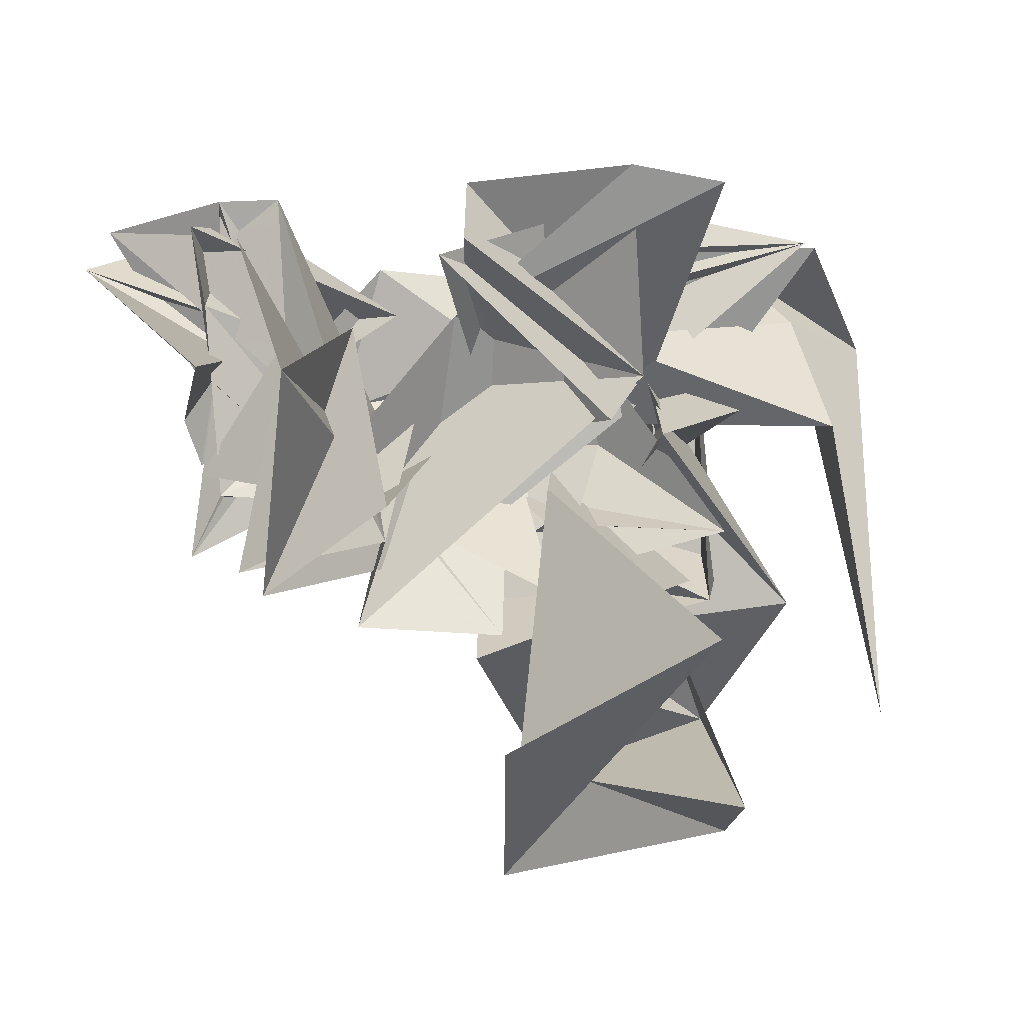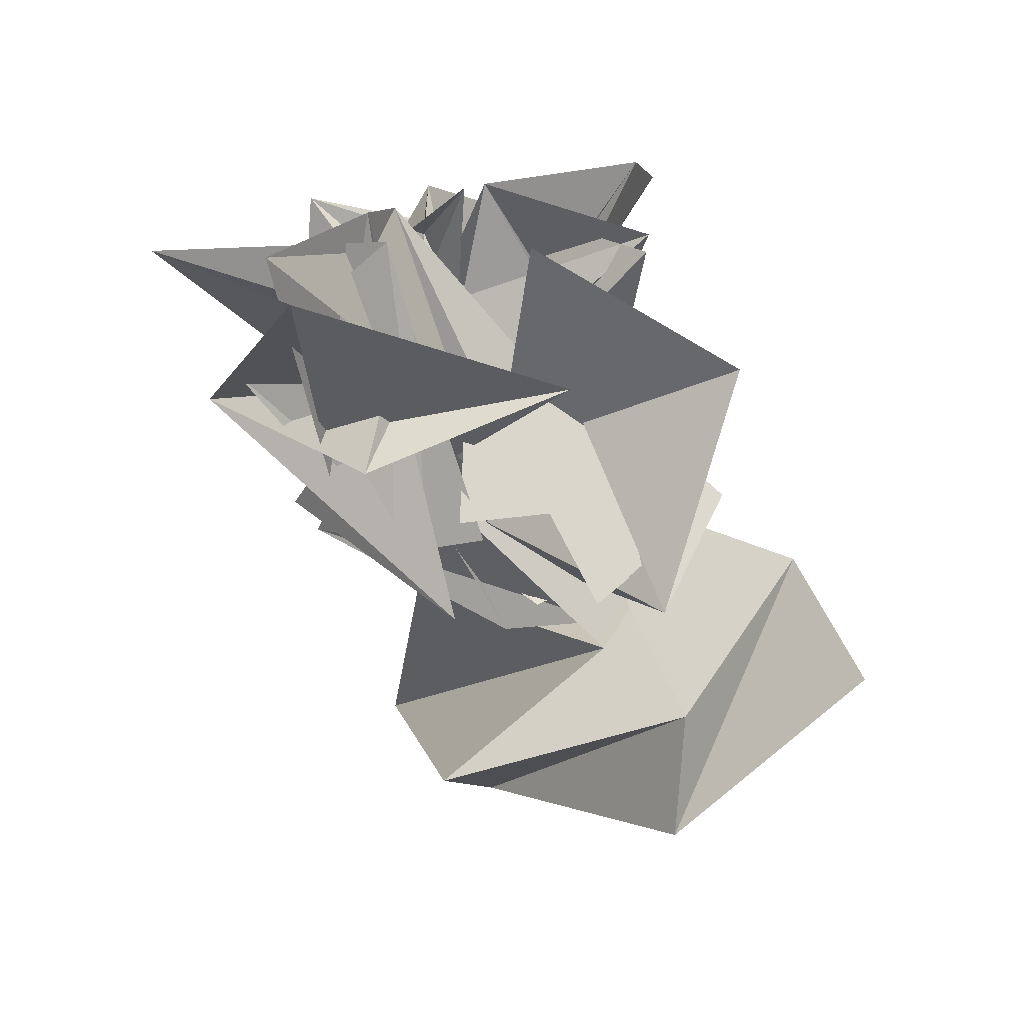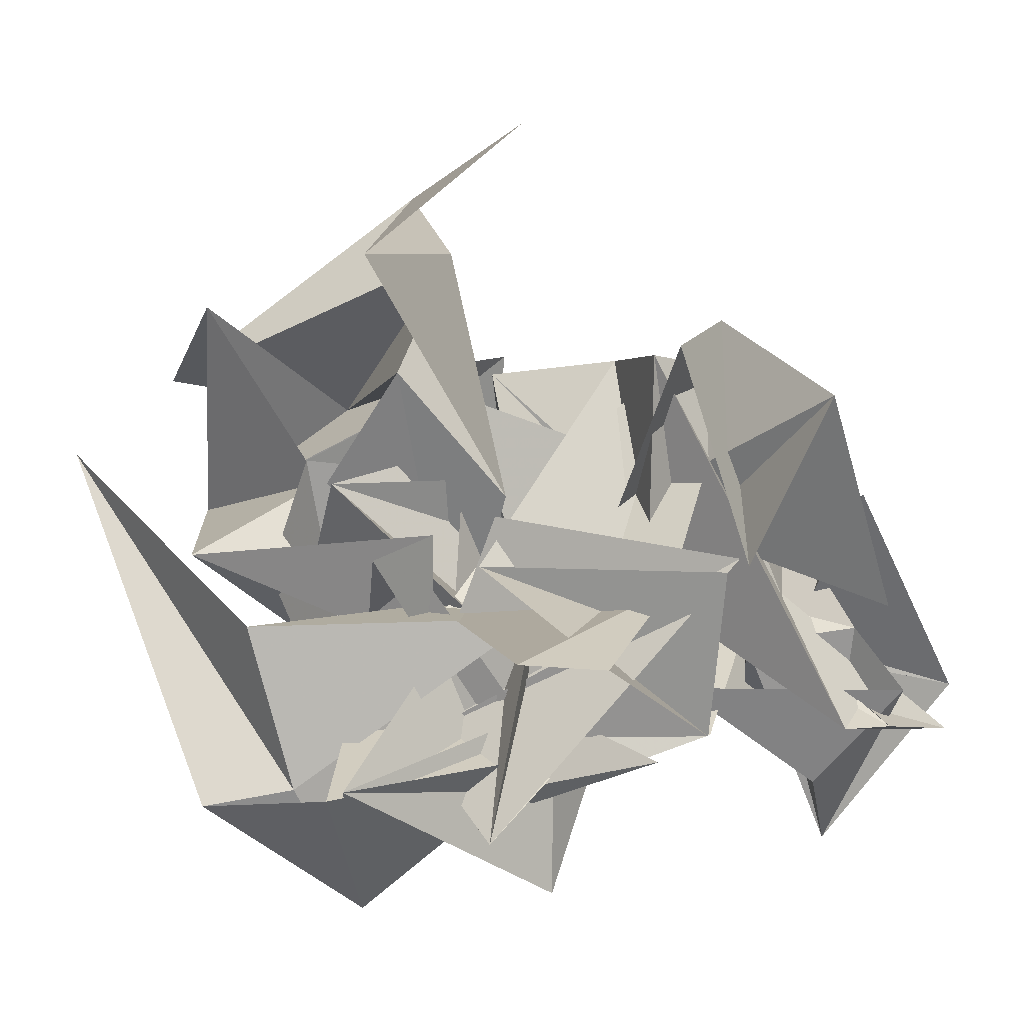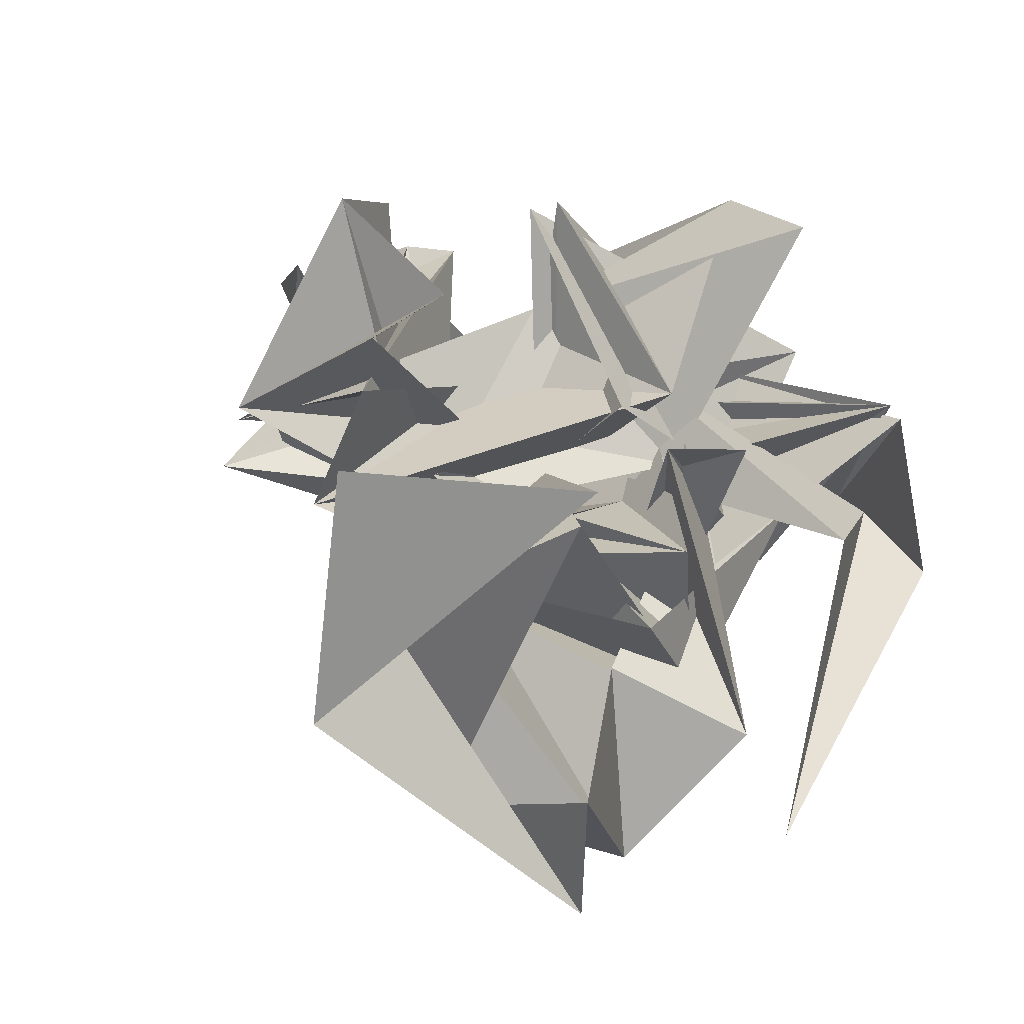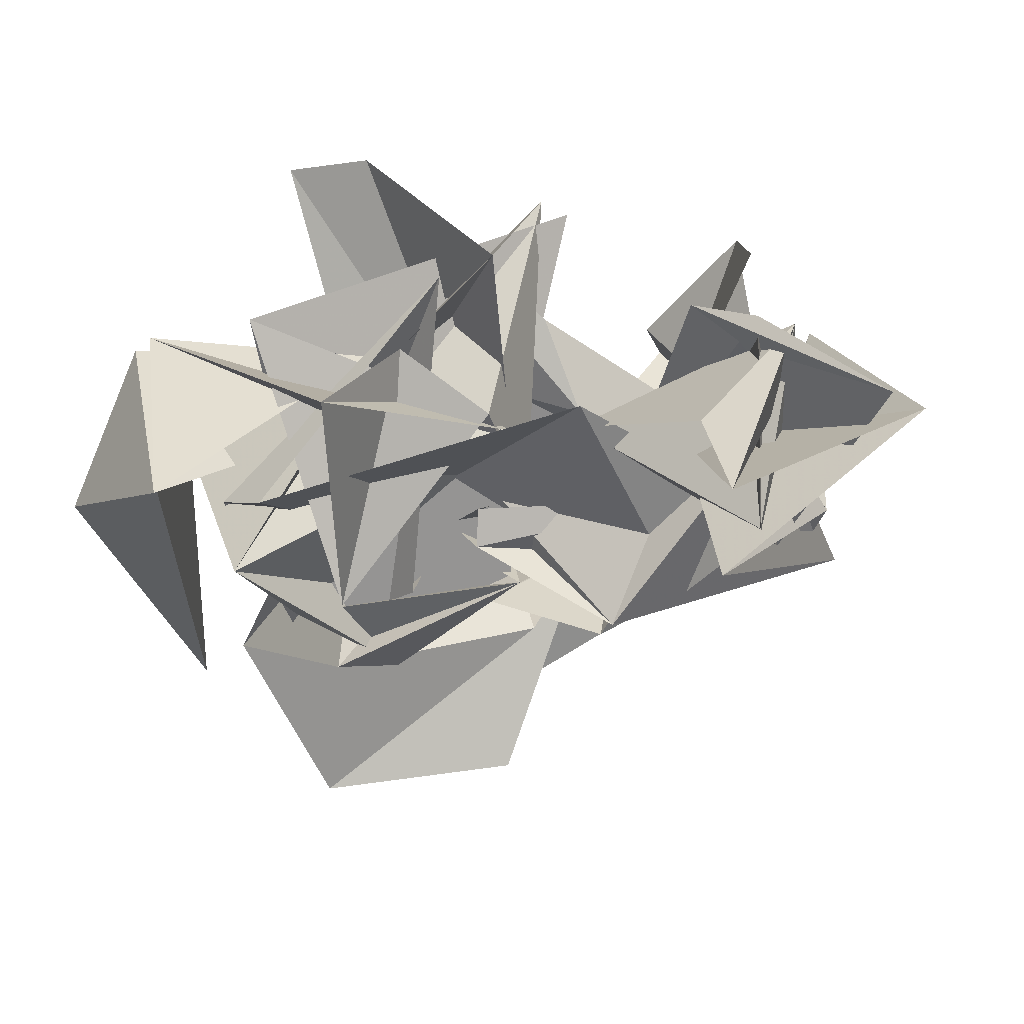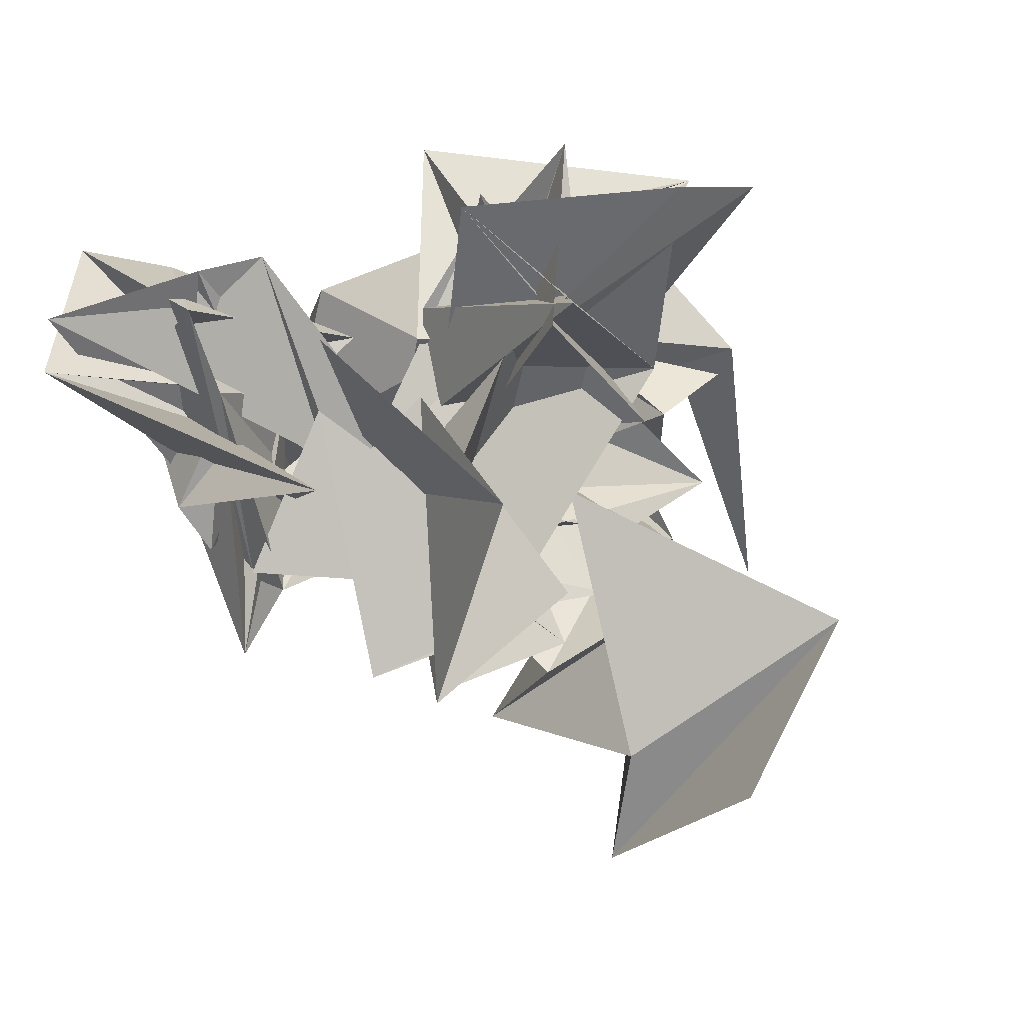
<metadata>
{"format":"obj","ext":"obj","renderer":"f3d","projection":"perspective","resolution":1024,"background":"white","views":[{"elev":8.8,"azim":165.9,"up":"+Z"},{"elev":8.7,"azim":84.2,"up":"+Z"},{"elev":43.0,"azim":-27.0,"up":"+Y"},{"elev":67.0,"azim":-155.5,"up":"+Y"},{"elev":-50.3,"azim":9.8,"up":"+Y"},{"elev":26.7,"azim":126.1,"up":"+Z"}]}
</metadata>
<code>
v  1.871  6.403  -2.307
v  1.814  6.048  -1.416
v  2.014  6.25  -1.138
v  2.362  6.015  -1.711
v  2.309  6.538  -1.509
v  2.433  6.209  -1.469
v  2.408  6.288  -2.062
v  2.298  6.591  -2.477
v  2.234  6.258  -2.634
v  2.919  6.653  -2.581
v  3.027  7.1  -2.171
v  2.017  6.403  -1.572
v  2.011  6.082  -1.338
v  2.103  5.764  -1.188
v  2.576  6.104  -1.145
v  2.447  6.399  -1.551
v  2.486  6.494  -1.566
v  2.053  6.2  -2.054
v  2.215  5.995  -2.4
v  2.666  6.095  -2.495
v  2.888  6.682  -2.288
v  2.515  7.03  -1.959
v  2.83  6.168  -1.564
v  2.632  6.356  -1.34
v  2.437  6.245  -1.446
v  2.05  6.275  -1.125
v  2.224  5.758  -1.436
v  2.495  5.913  -1.925
v  2.368  5.846  -1.846
v  2.824  6.022  -1.961
v  2.941  6.469  -2.098
v  2.566  6.694  -1.915
v  2.745  6.393  -1.704
v  3.047  6.549  -1.129
v  2.34  6.085  -0.9864
v  2.446  5.74  -1.562
v  2.517  5.776  -1.015
v  2.873  6.025  -1.35
v  2.284  5.934  -1.737
v  2.838  5.862  -1.668
v  2.745  6.382  -1.79
v  2.348  6.446  -1.987
v  2.223  6.131  -1.974
v  2.584  5.871  -1.665
v  2.627  6.528  -1.524
v  2.333  6.052  -1.38
v  2.832  6.014  -1.285
v  2.662  6.053  -1.1
v  2.737  6.17  -1.356
v  2.807  5.904  -1.719
v  2.932  6.306  -1.988
v  2.337  6.522  -1.804
v  2.276  6.129  -1.868
v  2.212  5.884  -1.334
v  2.772  6.144  -0.9847
v  2.843  6.057  -1.617
v  2.895  6.182  -0.973
v  2.99  6.563  -1.091
v  2.873  6.031  -1.569
v  3.089  5.997  -1.658
v  2.989  6.396  -1.823
v  2.761  6.518  -1.94
v  2.568  6.222  -1.624
v  2.63  6.188  -1.323
v  2.468  6.097  -1.633
v  2.314  5.8  -1.283
v  2.398  6.667  -0.965
v  2.597  6.591  -0.9246
v  2.536  6.492  -1.426
v  2.77  6.11  -1.578
v  2.907  6.231  -2.052
v  2.447  6.173  -1.827
v  2.772  5.925  -1.485
v  2.756  5.879  -1.559
v  3.045  5.721  -1.709
v  3.154  5.851  -1.565
v  3.053  5.881  -1.199
v  2.483  6.294  -1.511
v  2.965  6.352  -1.285
v  3.017  6.221  -1.474
v  3.217  6.41  -2.019
v  2.879  6.475  -2.043
v  3.009  5.774  -1.781
v  3.503  6.123  -1.732
v  3.283  5.947  -1.561
v  3.57  6.055  -1.894
v  3.469  5.93  -1.345
v  3.525  5.926  -1.682
v  2.965  6.279  -1.874
v  2.992  6.266  -1.618
v  3.495  6.376  -1.88
v  3.19  6.613  -1.78
v  3.043  6.039  -1.674
v  3.354  5.935  -1.398
v  3.468  6.002  -1.755
v  3.514  5.973  -1.277
v  3.26  5.94  -1.379
v  3.316  5.532  -1.437
v  3.56  5.865  -1.575
v  3.098  6.166  -1.756
v  3.462  6.532  -1.91
v  3.204  6.707  -1.685
v  3.333  6.103  -1.351
v  3.324  5.945  -1.017
v  3.464  5.879  -1.023
v  3.409  5.591  -1.37
v  3.54  5.916  -1.083
v  3.367  5.414  -1.107
v  3.787  5.708  -1.198
v  3.58  6.303  -1.397
v  3.467  6.231  -1.1
v  3.437  6.698  -1.371
v  3.202  6.294  -1.313
v  3.544  6.068  -1.687
v  3.314  6.103  -1.478
v  3.719  5.66  -1.107
v  3.439  5.792  -1.597
v  3.027  5.955  -1.312
v  3.317  5.656  -1.11
v  3.363  5.883  -1.469
v  3.217  5.826  -1.731
f 1 2 13
f 1 13 12
f 2 3 14
f 2 14 13
f 3 4 15
f 3 15 14
f 4 5 16
f 4 16 15
f 5 6 17
f 5 17 16
f 6 7 18
f 6 18 17
f 7 8 19
f 7 19 18
f 8 9 20
f 8 20 19
f 9 10 21
f 9 21 20
f 10 11 22
f 10 22 21
f 12 13 24
f 12 24 23
f 13 14 25
f 13 25 24
f 14 15 26
f 14 26 25
f 15 16 27
f 15 27 26
f 16 17 28
f 16 28 27
f 17 18 29
f 17 29 28
f 18 19 30
f 18 30 29
f 19 20 31
f 19 31 30
f 20 21 32
f 20 32 31
f 21 22 33
f 21 33 32
f 23 24 35
f 23 35 34
f 24 25 36
f 24 36 35
f 25 26 37
f 25 37 36
f 26 27 38
f 26 38 37
f 27 28 39
f 27 39 38
f 28 29 40
f 28 40 39
f 29 30 41
f 29 41 40
f 30 31 42
f 30 42 41
f 31 32 43
f 31 43 42
f 32 33 44
f 32 44 43
f 34 35 46
f 34 46 45
f 35 36 47
f 35 47 46
f 36 37 48
f 36 48 47
f 37 38 49
f 37 49 48
f 38 39 50
f 38 50 49
f 39 40 51
f 39 51 50
f 40 41 52
f 40 52 51
f 41 42 53
f 41 53 52
f 42 43 54
f 42 54 53
f 43 44 55
f 43 55 54
f 45 46 57
f 45 57 56
f 46 47 58
f 46 58 57
f 47 48 59
f 47 59 58
f 48 49 60
f 48 60 59
f 49 50 61
f 49 61 60
f 50 51 62
f 50 62 61
f 51 52 63
f 51 63 62
f 52 53 64
f 52 64 63
f 53 54 65
f 53 65 64
f 54 55 66
f 54 66 65
f 56 57 68
f 56 68 67
f 57 58 69
f 57 69 68
f 58 59 70
f 58 70 69
f 59 60 71
f 59 71 70
f 60 61 72
f 60 72 71
f 61 62 73
f 61 73 72
f 62 63 74
f 62 74 73
f 63 64 75
f 63 75 74
f 64 65 76
f 64 76 75
f 65 66 77
f 65 77 76
f 67 68 79
f 67 79 78
f 68 69 80
f 68 80 79
f 69 70 81
f 69 81 80
f 70 71 82
f 70 82 81
f 71 72 83
f 71 83 82
f 72 73 84
f 72 84 83
f 73 74 85
f 73 85 84
f 74 75 86
f 74 86 85
f 75 76 87
f 75 87 86
f 76 77 88
f 76 88 87
f 78 79 90
f 78 90 89
f 79 80 91
f 79 91 90
f 80 81 92
f 80 92 91
f 81 82 93
f 81 93 92
f 82 83 94
f 82 94 93
f 83 84 95
f 83 95 94
f 84 85 96
f 84 96 95
f 85 86 97
f 85 97 96
f 86 87 98
f 86 98 97
f 87 88 99
f 87 99 98
f 89 90 101
f 89 101 100
f 90 91 102
f 90 102 101
f 91 92 103
f 91 103 102
f 92 93 104
f 92 104 103
f 93 94 105
f 93 105 104
f 94 95 106
f 94 106 105
f 95 96 107
f 95 107 106
f 96 97 108
f 96 108 107
f 97 98 109
f 97 109 108
f 98 99 110
f 98 110 109
f 100 101 112
f 100 112 111
f 101 102 113
f 101 113 112
f 102 103 114
f 102 114 113
f 103 104 115
f 103 115 114
f 104 105 116
f 104 116 115
f 105 106 117
f 105 117 116
f 106 107 118
f 106 118 117
f 107 108 119
f 107 119 118
f 108 109 120
f 108 120 119
f 109 110 121
f 109 121 120

</code>
